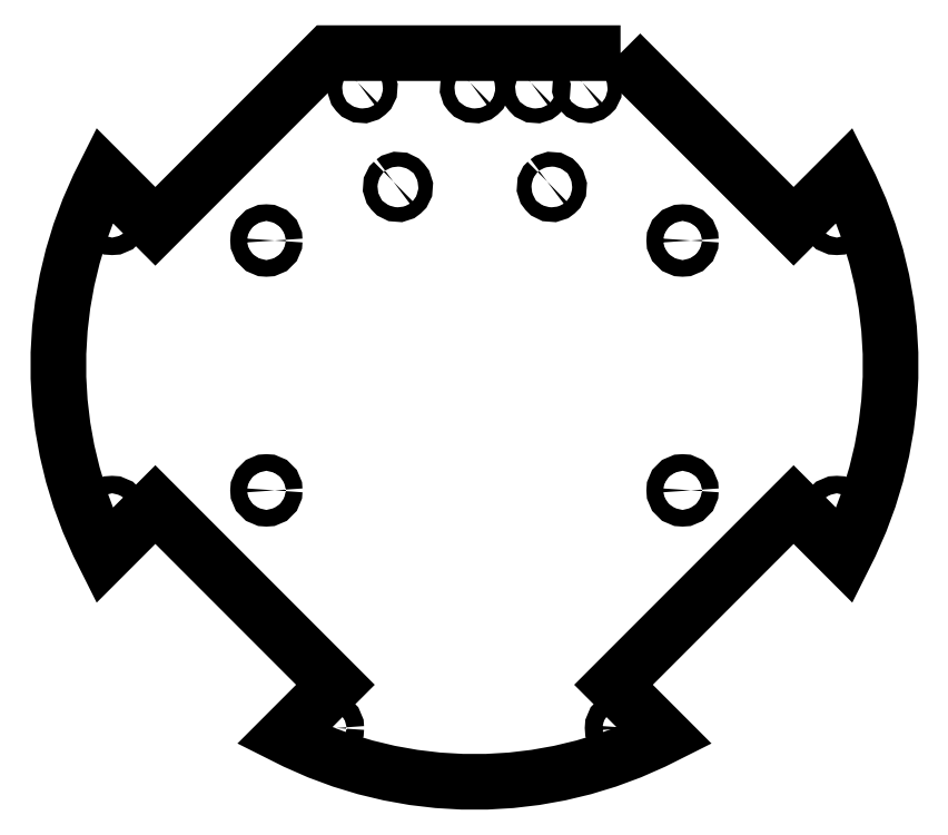
<metadata>
{"format":"dxf","ext":"dxf","renderer":"ezdxf+matplotlib","layout":"modelspace","background":"white","min_lineweight":24,"dpi":150}
</metadata>
<code>
0
SECTION
2
ENTITIES
0
CIRCLE
8
0
10
50
20
30
30
0
40
2
210
-0
220
0
230
1
0
CIRCLE
8
0
10
50
20
-30
30
0
40
2
210
-0
220
0
230
1
0
CIRCLE
8
0
10
-50
20
30
30
0
40
2
210
-0
220
0
230
1
0
CIRCLE
8
0
10
-50
20
-30
30
0
40
2
210
-0
220
0
230
1
0
CIRCLE
8
0
10
87.06
20
-35.3
30
0
40
2.1
210
0
220
-0
230
1
0
CIRCLE
8
0
10
-35.3
20
-87.06
30
0
40
2.1
210
0
220
-0
230
1
0
CIRCLE
8
0
10
87.06
20
35.3
30
0
40
2.1
210
0
220
-0
230
1
0
CIRCLE
8
0
10
35.3
20
-87.06
30
0
40
2.1
210
0
220
-0
230
1
0
CIRCLE
8
0
10
-87.06
20
-35.3
30
0
40
2.1
210
0
220
-0
230
1
0
CIRCLE
8
0
10
-87.06
20
35.3
30
0
40
2.1
210
0
220
-0
230
1
0
ELLIPSE
8
0
10
14.69
20
66.6
30
0
11
-1.11
21
1.288
31
0
40
1
41
0
42
6.283
0
ELLIPSE
8
0
10
-18.39
20
42.87
30
0
11
-1.11
21
1.288
31
0
40
1
41
0
42
6.283
0
ELLIPSE
8
0
10
27.08
20
66.6
30
0
11
-1.11
21
1.288
31
0
40
1
41
0
42
6.283
0
ELLIPSE
8
0
10
0.09783
20
66.6
30
0
11
-1.11
21
1.288
31
0
40
1
41
0
42
6.283
0
ELLIPSE
8
0
10
-26.89
20
66.6
30
0
11
-1.11
21
1.288
31
0
40
1
41
0
42
6.283
0
ELLIPSE
8
0
10
18.59
20
42.86
30
0
11
-1.11
21
1.288
31
0
40
1
41
0
42
6.283
0
LWPOLYLINE
8
0
90
14
70
1
43
0
10
35.1
20
75
10
-35.1
20
75
10
-76.69
20
33.41
10
-88.96
20
45.68
42
0.2418
10
-88.96
20
-45.68
10
-76.69
20
-33.41
10
-33.41
20
-76.69
10
-45.68
20
-88.96
42
0.2418
10
45.68
20
-88.96
10
33.41
20
-76.69
10
76.69
20
-33.41
10
88.96
20
-45.68
42
0.2418
10
88.96
20
45.68
10
76.69
20
33.41
0
ENDSEC
0
EOF

</code>
